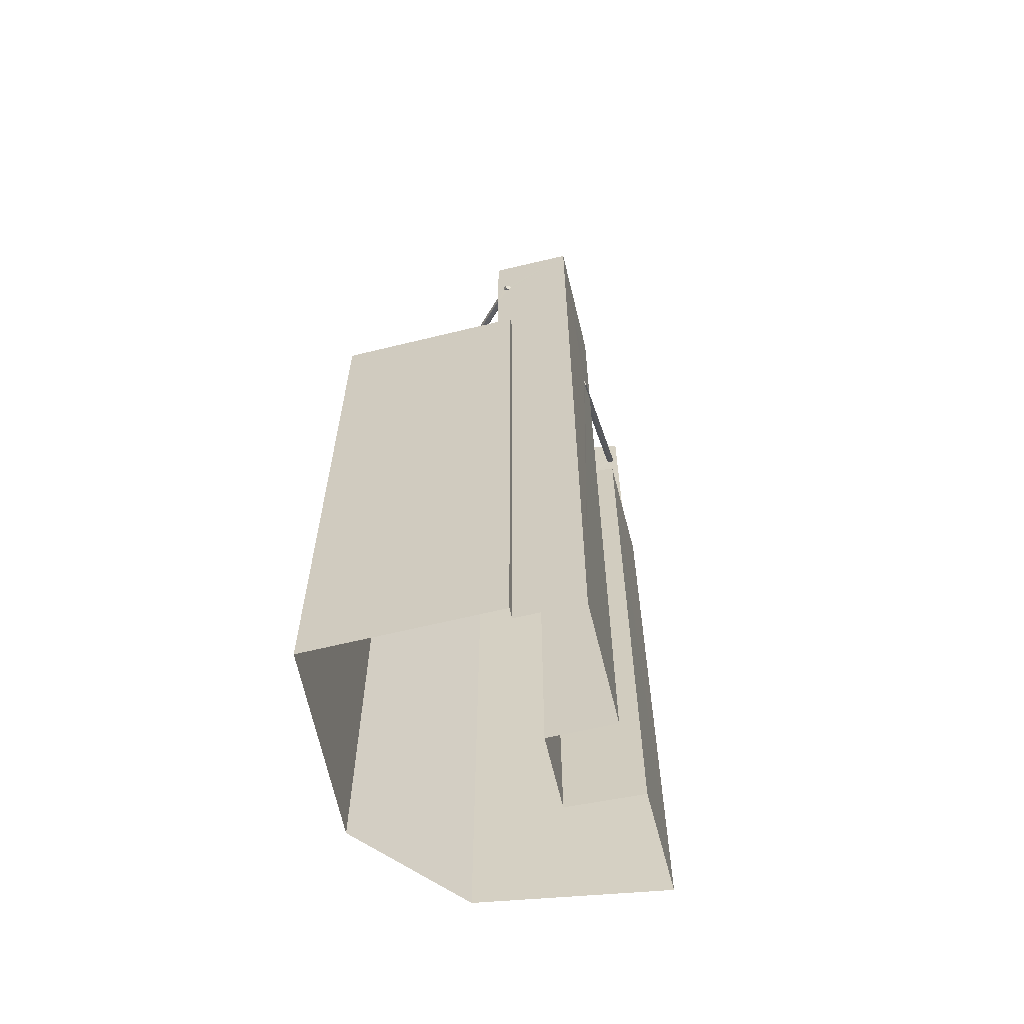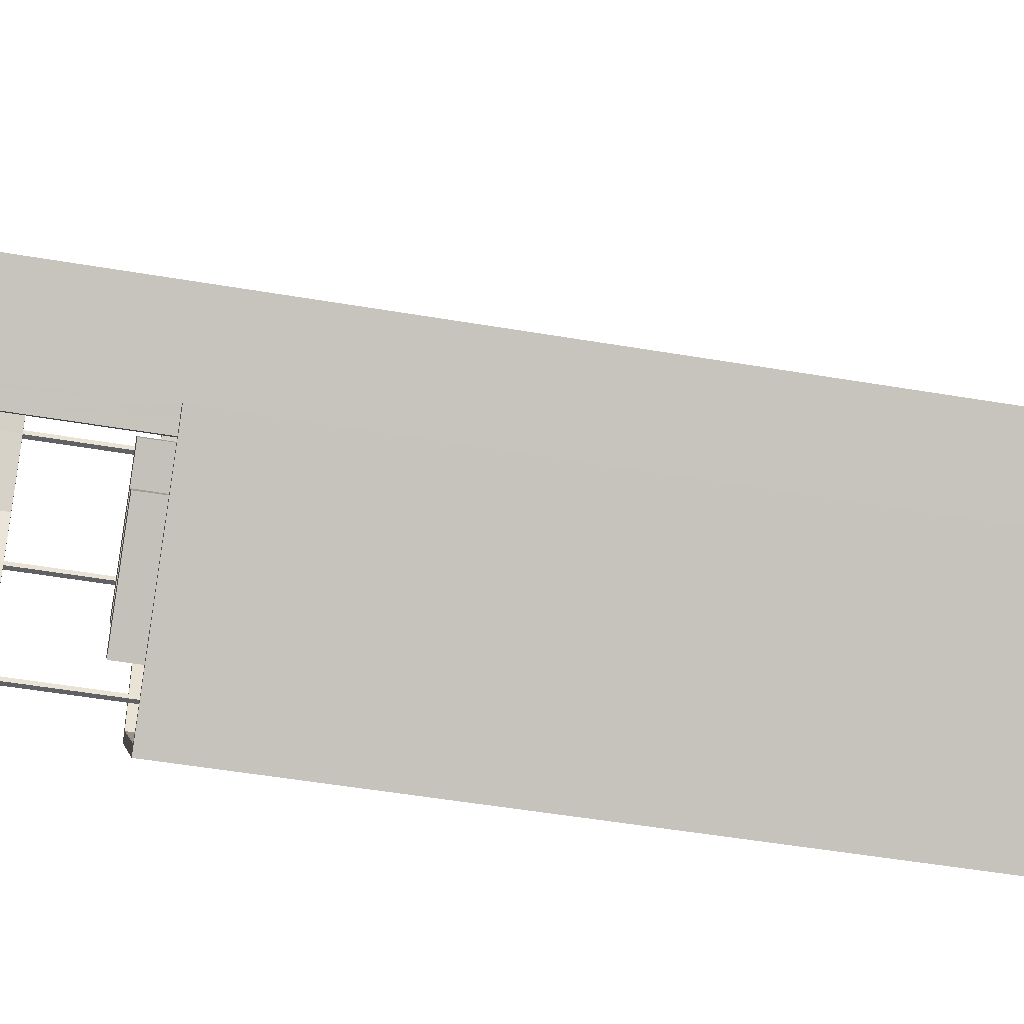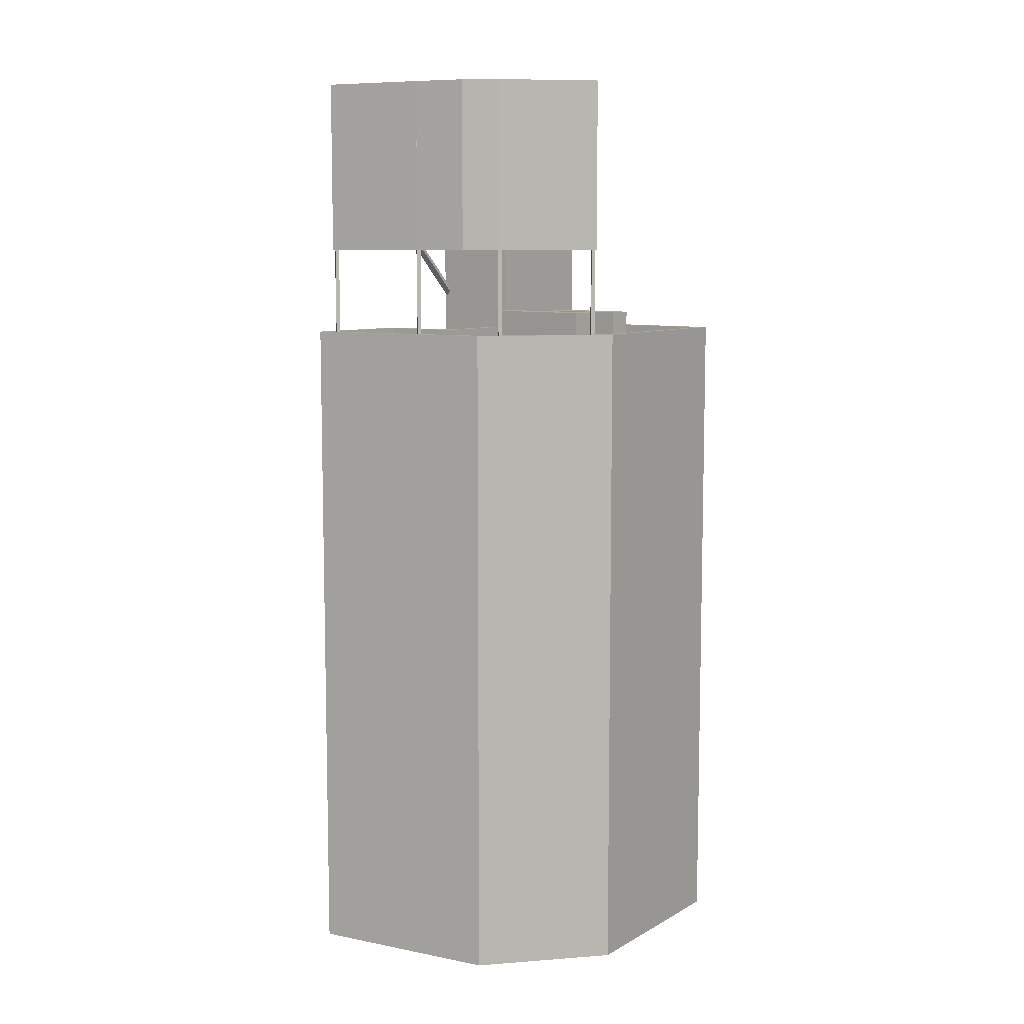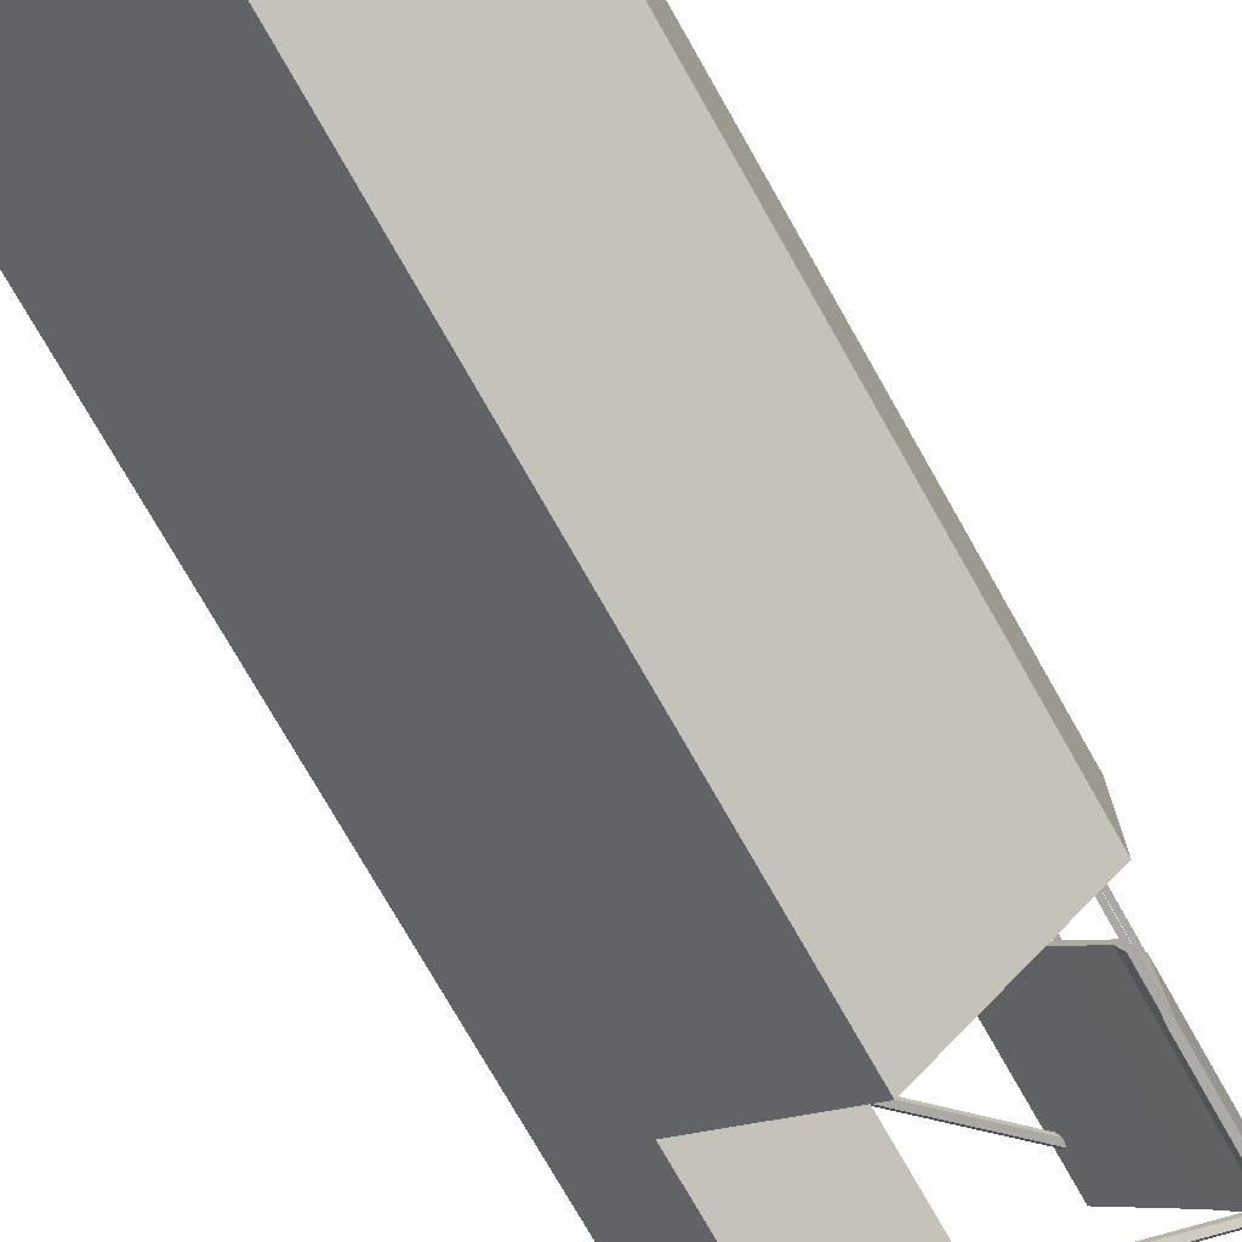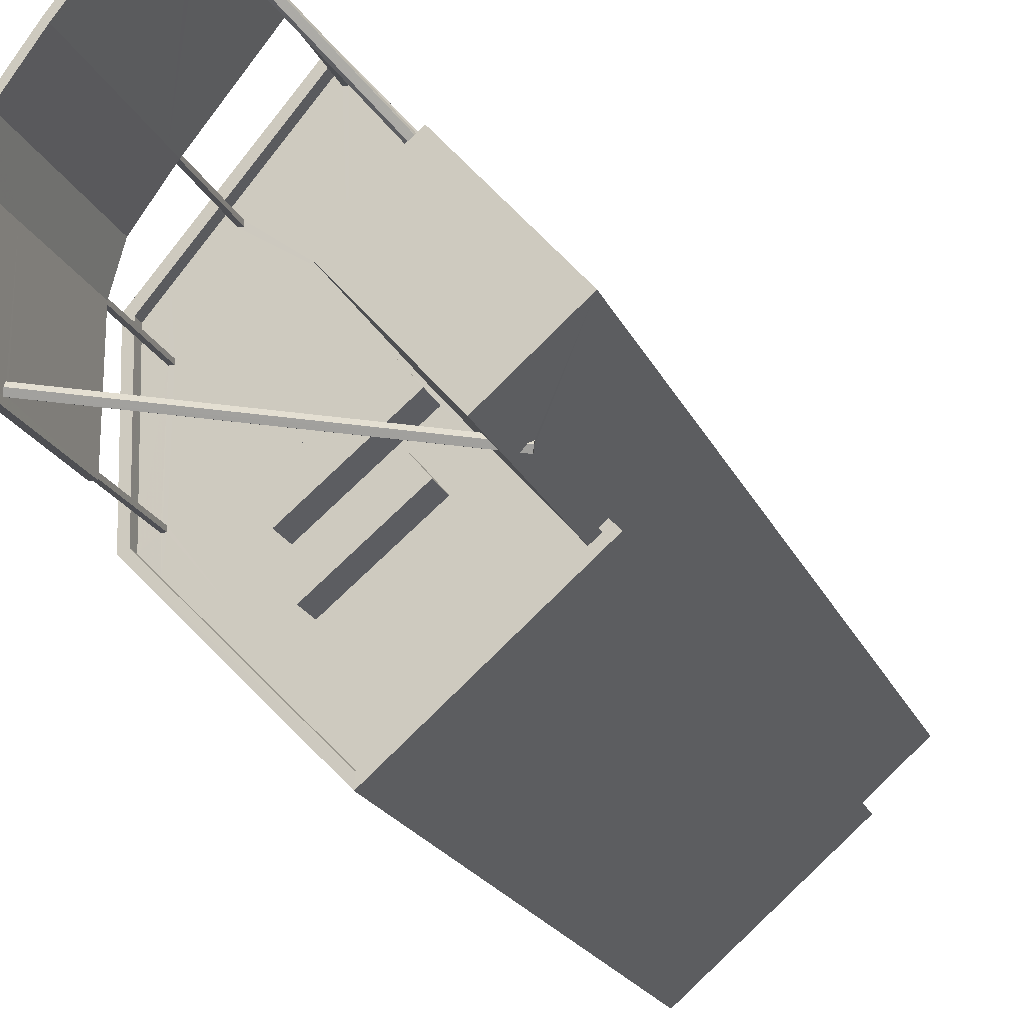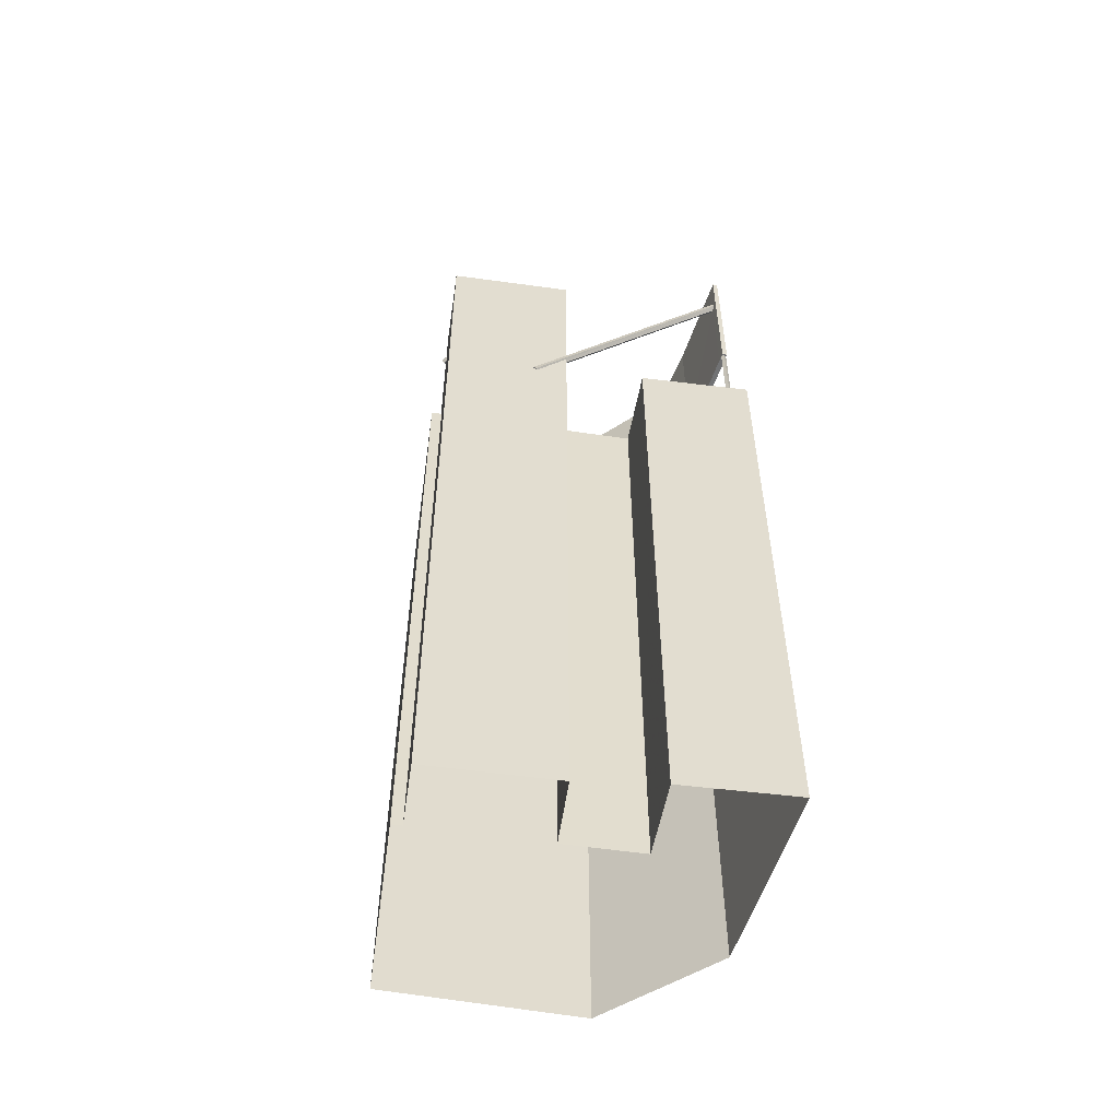
<metadata>
{"format":"obj","ext":"obj","renderer":"f3d","projection":"perspective","resolution":1024,"background":"white","views":[{"elev":-62.3,"azim":55.4,"up":"+Z"},{"elev":-47.6,"azim":79.0,"up":"+Y"},{"elev":8.5,"azim":-100.9,"up":"+Z"},{"elev":-75.8,"azim":-150.3,"up":"+Y"},{"elev":-18.2,"azim":16.8,"up":"+Y"},{"elev":-55.5,"azim":123.5,"up":"+Z"}]}
</metadata>
<code>
v -9237 -3.722e+04 31.08
v -9238 -3.722e+04 31.08
v -9234 -3.722e+04 31.08
v -9244 -3.723e+04 31.09
v -9243 -3.723e+04 31.09
v -9230 -3.723e+04 31.08
v -9232 -3.723e+04 31.08
v -9228 -3.723e+04 31.08
v -9234 -3.723e+04 31.08
v -9237 -3.724e+04 31.08
v -9230 -3.723e+04 31.08
v -9241 -3.722e+04 66.47
v -9238 -3.722e+04 66.47
v -9238 -3.722e+04 66.47
v -9238 -3.722e+04 66.47
v -9238 -3.722e+04 66.47
v -9240 -3.722e+04 66.47
v -9240 -3.722e+04 66.47
v -9242 -3.723e+04 66.47
v -9242 -3.722e+04 66.47
v -9242 -3.723e+04 66.47
v -9240 -3.722e+04 66.47
v -9242 -3.723e+04 66.47
v -9242 -3.722e+04 66.47
v -9242 -3.723e+04 66.47
v -9241 -3.722e+04 66.47
v -9241 -3.722e+04 66.47
v -9241 -3.722e+04 66.47
v -9237 -3.722e+04 66.47
v -9237 -3.722e+04 66.47
v -9238 -3.722e+04 66.47
v -9237 -3.722e+04 66.47
v -9242 -3.723e+04 66.47
v -9242 -3.723e+04 66.47
v -9242 -3.723e+04 66.47
v -9242 -3.723e+04 66.47
v -9242 -3.723e+04 66.47
v -9242 -3.723e+04 66.47
v -9242 -3.723e+04 66.47
v -9242 -3.723e+04 66.47
v -9242 -3.723e+04 66.47
v -9242 -3.723e+04 66.47
v -9242 -3.723e+04 66.47
v -9242 -3.723e+04 66.47
v -9241 -3.722e+04 66.47
v -9241 -3.722e+04 66.47
v -9241 -3.722e+04 66.47
v -9242 -3.723e+04 74.47
v -9242 -3.723e+04 74.47
v -9242 -3.723e+04 74.47
v -9242 -3.723e+04 74.47
v -9242 -3.722e+04 74.47
v -9242 -3.722e+04 74.47
v -9240 -3.722e+04 74.47
v -9237 -3.722e+04 74.47
v -9238 -3.722e+04 74.47
v -9241 -3.722e+04 74.47
v -9232 -3.723e+04 68.93
v -9242 -3.723e+04 72
v -9242 -3.723e+04 72.14
v -9231 -3.723e+04 69.02
v -9242 -3.723e+04 71.91
v -9242 -3.723e+04 71.78
v -9232 -3.723e+04 68.67
v -9242 -3.723e+04 71.78
v -9231 -3.723e+04 68.6
v -9231 -3.723e+04 68.81
v -9242 -3.723e+04 72.01
v -9242 -3.723e+04 72.03
v -9231 -3.723e+04 68.76
v -9230 -3.723e+04 68.59
v -9230 -3.723e+04 68.72
v -9231 -3.723e+04 68.68
v -9230 -3.723e+04 68.62
v -9231 -3.723e+04 68.42
v -9231 -3.723e+04 68.38
v -9231 -3.723e+04 68.37
v -9231 -3.723e+04 71.94
v -9228 -3.723e+04 71.94
v -9232 -3.723e+04 71.94
v -9235 -3.723e+04 71.94
v -9232 -3.723e+04 64.02
v -9238 -3.722e+04 72.11
v -9232 -3.723e+04 64.14
v -9231 -3.723e+04 62.62
v -9231 -3.723e+04 62.66
v -9238 -3.722e+04 72.33
v -9231 -3.723e+04 62.82
v -9238 -3.722e+04 72.57
v -9238 -3.722e+04 72.6
v -9232 -3.723e+04 64.22
v -9238 -3.722e+04 72.28
v -9232 -3.723e+04 64.53
v -9238 -3.722e+04 72.61
v -9238 -3.722e+04 72.61
v -9232 -3.723e+04 64.52
v -9231 -3.723e+04 62.82
v -9231 -3.723e+04 61.92
v -9231 -3.723e+04 61.92
v -9237 -3.724e+04 61.93
v -9240 -3.724e+04 61.93
v -9238 -3.723e+04 61.93
v -9231 -3.723e+04 61.92
v -9235 -3.723e+04 61.93
v -9233 -3.723e+04 61.93
v -9235 -3.723e+04 61.93
v -9235 -3.723e+04 61.93
v -9235 -3.723e+04 61.93
v -9239 -3.723e+04 61.93
v -9241 -3.723e+04 61.93
v -9241 -3.723e+04 61.93
v -9239 -3.723e+04 61.93
v -9238 -3.722e+04 61.93
v -9238 -3.722e+04 61.93
v -9238 -3.722e+04 61.93
v -9237 -3.722e+04 61.93
v -9235 -3.722e+04 61.93
v -9237 -3.722e+04 61.93
v -9241 -3.722e+04 61.93
v -9238 -3.722e+04 61.93
v -9237 -3.722e+04 61.93
v -9236 -3.723e+04 61.93
v -9235 -3.723e+04 61.93
v -9241 -3.722e+04 61.93
v -9240 -3.722e+04 61.93
v -9235 -3.723e+04 61.93
v -9240 -3.723e+04 61.93
v -9241 -3.722e+04 61.93
v -9240 -3.722e+04 61.93
v -9242 -3.723e+04 61.93
v -9242 -3.723e+04 61.93
v -9242 -3.722e+04 61.93
v -9242 -3.723e+04 61.93
v -9242 -3.723e+04 61.93
v -9242 -3.723e+04 61.93
v -9242 -3.723e+04 61.93
v -9242 -3.723e+04 61.93
v -9242 -3.723e+04 61.93
v -9242 -3.723e+04 61.93
v -9242 -3.723e+04 61.93
v -9243 -3.723e+04 61.93
v -9243 -3.723e+04 61.93
v -9242 -3.723e+04 61.93
v -9237 -3.724e+04 62.43
v -9230 -3.723e+04 62.42
v -9231 -3.723e+04 62.42
v -9237 -3.724e+04 62.43
v -9243 -3.723e+04 62.43
v -9243 -3.723e+04 62.43
v -9243 -3.723e+04 62.43
v -9230 -3.723e+04 62.42
v -9237 -3.722e+04 62.43
v -9234 -3.722e+04 62.43
v -9238 -3.722e+04 62.43
v -9238 -3.722e+04 62.43
v -9231 -3.723e+04 62.42
v -9235 -3.722e+04 62.43
v -9237 -3.722e+04 62.43
v -9235 -3.723e+04 62.43
v -9234 -3.723e+04 62.43
v -9237 -3.722e+04 62.43
v -9243 -3.723e+04 62.43
v -9237 -3.722e+04 62.43
v -9238 -3.722e+04 62.43
v -9238 -3.723e+04 63.31
v -9235 -3.723e+04 63.31
v -9239 -3.723e+04 63.31
v -9235 -3.723e+04 63.31
v -9239 -3.723e+04 63.31
v -9236 -3.723e+04 63.31
v -9240 -3.723e+04 63.32
v -9235 -3.723e+04 63.31
v -9237 -3.722e+04 72.59
v -9240 -3.722e+04 67.24
v -9242 -3.723e+04 71.76
v -9242 -3.723e+04 71.78
v -9231 -3.723e+04 69.22
v -9231 -3.723e+04 69.16
v -9231 -3.723e+04 66.9
v -9232 -3.723e+04 66.46
v -9231 -3.723e+04 66.46
v -9231 -3.723e+04 69.08
v -9231 -3.723e+04 68.08
f 1 2 3
f 4 2 1
f 4 1 5
f 6 7 8
f 5 9 10
f 11 10 6
f 5 1 9
f 6 9 7
f 10 9 6
f 12 13 14
f 14 15 12
f 16 13 12
f 17 15 18
f 19 20 21
f 22 18 20
f 23 24 19
f 25 24 23
f 26 27 28
f 28 27 24
f 17 12 15
f 17 18 22
f 27 22 20
f 24 20 19
f 24 27 20
f 13 16 29
f 14 30 15
f 16 31 29
f 30 32 15
f 29 31 32
f 30 29 32
f 25 23 33
f 19 21 34
f 35 19 34
f 33 36 37
f 36 35 37
f 33 23 36
f 38 39 40
f 41 34 40
f 42 37 41
f 38 43 39
f 39 41 40
f 35 34 37
f 37 34 41
f 43 38 44
f 44 37 42
f 43 44 42
f 45 46 47
f 48 49 50
f 51 49 48
f 52 51 53
f 54 55 56
f 52 53 57
f 54 56 57
f 53 54 57
f 53 51 48
f 58 59 60
f 61 58 60
f 62 59 63
f 59 58 63
f 58 64 63
f 64 65 63
f 64 66 65
f 67 68 65
f 66 67 65
f 69 68 60
f 68 67 61
f 60 68 61
f 70 71 72
f 70 73 71
f 74 70 72
f 75 76 71
f 73 75 71
f 75 77 76
f 78 79 80
f 81 78 80
f 82 83 84
f 85 84 86
f 84 87 86
f 84 83 87
f 86 87 88
f 87 89 90
f 87 90 88
f 91 92 83
f 82 91 83
f 93 94 92
f 91 93 92
f 95 94 90
f 94 93 90
f 90 96 88
f 88 96 97
f 93 96 90
f 98 99 100
f 101 100 102
f 98 103 99
f 104 99 105
f 102 99 104
f 100 99 102
f 106 104 105
f 105 107 108
f 102 109 101
f 110 111 101
f 112 110 109
f 109 106 112
f 112 106 108
f 106 105 108
f 109 110 101
f 113 114 115
f 116 117 118
f 114 119 120
f 121 117 116
f 121 122 123
f 119 124 125
f 114 120 115
f 120 121 116
f 122 126 123
f 126 108 107
f 127 110 112
f 128 110 127
f 122 108 126
f 121 127 122
f 129 128 121
f 125 129 121
f 125 120 119
f 120 125 121
f 121 128 127
f 130 111 110
f 128 131 110
f 119 132 124
f 132 128 124
f 133 134 130
f 135 136 137
f 132 138 139
f 135 133 110
f 131 136 135
f 128 139 131
f 133 130 110
f 131 135 110
f 128 132 139
f 140 130 134
f 130 140 141
f 138 132 142
f 136 142 141
f 136 138 142
f 137 136 143
f 143 141 140
f 136 141 143
f 144 145 146
f 144 147 148
f 148 149 150
f 146 145 151
f 152 153 154
f 150 155 154
f 156 146 151
f 153 157 158
f 158 159 160
f 147 149 148
f 144 146 147
f 161 159 158
f 149 162 150
f 161 158 157
f 157 153 163
f 163 153 152
f 155 164 152
f 162 155 150
f 155 152 154
f 165 166 167
f 165 168 166
f 169 170 171
f 169 172 170
f 17 125 12
f 125 124 12
f 12 47 46
f 12 124 47
f 125 22 129
f 125 17 22
f 22 27 128
f 129 22 128
f 26 124 128
f 128 27 26
f 47 124 26
f 45 47 26
f 87 32 173
f 15 32 83
f 174 18 15
f 174 15 83
f 87 83 32
f 174 83 92
f 87 173 89
f 174 92 54
f 89 173 55
f 95 89 55
f 94 95 55
f 92 94 54
f 94 55 54
f 174 53 20
f 20 18 174
f 54 53 174
f 34 21 175
f 21 20 175
f 175 53 48
f 175 20 53
f 176 65 68
f 176 68 50
f 50 62 48
f 62 63 175
f 48 62 175
f 69 62 50
f 68 69 50
f 176 40 65
f 63 34 175
f 65 40 63
f 63 40 34
f 49 176 50
f 44 176 49
f 176 38 40
f 44 38 176
f 33 37 51
f 51 37 49
f 37 44 49
f 24 25 52
f 25 33 51
f 25 51 52
f 24 57 28
f 24 52 57
f 46 16 12
f 31 16 56
f 28 57 45
f 26 28 45
f 57 56 16
f 57 46 45
f 46 57 16
f 32 31 173
f 173 56 55
f 173 31 56
f 62 60 59
f 62 69 60
f 76 77 71
f 71 74 72
f 71 77 74
f 67 177 178
f 179 177 66
f 180 181 179
f 180 179 66
f 67 66 177
f 99 156 179
f 70 79 78
f 99 103 156
f 8 151 6
f 177 182 78
f 8 79 151
f 156 151 179
f 73 70 182
f 151 183 179
f 75 183 77
f 70 74 79
f 79 74 77
f 182 70 78
f 79 77 151
f 77 183 151
f 123 126 159
f 7 9 160
f 126 81 159
f 93 81 80
f 160 159 93
f 84 7 82
f 93 80 96
f 91 160 93
f 82 160 91
f 82 7 160
f 159 81 93
f 96 80 79
f 85 7 84
f 7 85 8
f 79 8 97
f 96 79 97
f 8 85 97
f 177 179 73
f 182 177 73
f 179 183 75
f 73 179 75
f 78 81 58
f 178 177 78
f 105 99 180
f 180 81 126
f 99 179 181
f 105 180 107
f 126 107 180
f 180 66 64
f 99 181 180
f 67 178 61
f 61 78 58
f 180 64 58
f 180 58 81
f 178 78 61
f 89 95 90
f 97 86 88
f 97 85 86
f 6 145 11
f 6 151 145
f 160 1 158
f 160 9 1
f 144 5 10
f 144 148 5
f 148 4 5
f 148 150 4
f 4 154 2
f 4 150 154
f 2 153 3
f 2 154 153
f 153 1 3
f 153 158 1
f 145 144 10
f 11 145 10
f 100 146 98
f 100 147 146
f 111 130 149
f 101 111 149
f 130 141 149
f 100 101 147
f 101 149 147
f 149 141 142
f 162 149 142
f 162 132 119
f 142 132 162
f 119 114 155
f 162 119 155
f 164 155 114
f 113 164 114
f 118 117 157
f 163 118 157
f 157 117 121
f 161 157 121
f 103 98 146
f 156 103 146
f 159 161 121
f 123 159 121
f 165 167 109
f 102 165 109
f 109 167 166
f 106 109 166
f 106 168 104
f 106 166 168
f 102 168 165
f 102 104 168
f 127 169 171
f 127 112 169
f 127 170 122
f 127 171 170
f 122 172 108
f 122 170 172
f 112 172 169
f 112 108 172
f 135 137 41
f 137 42 41
f 137 143 42
f 135 39 133
f 135 41 39
f 140 134 43
f 43 134 39
f 134 133 39
f 43 42 143
f 140 43 143
f 19 138 23
f 19 139 138
f 35 139 19
f 35 131 139
f 136 131 35
f 36 136 35
f 138 136 36
f 23 138 36
f 113 115 164
f 152 164 29
f 29 164 13
f 164 115 13
f 116 163 30
f 30 163 29
f 116 118 163
f 29 163 152
f 30 14 120
f 116 30 120
f 14 13 115
f 120 14 115

</code>
